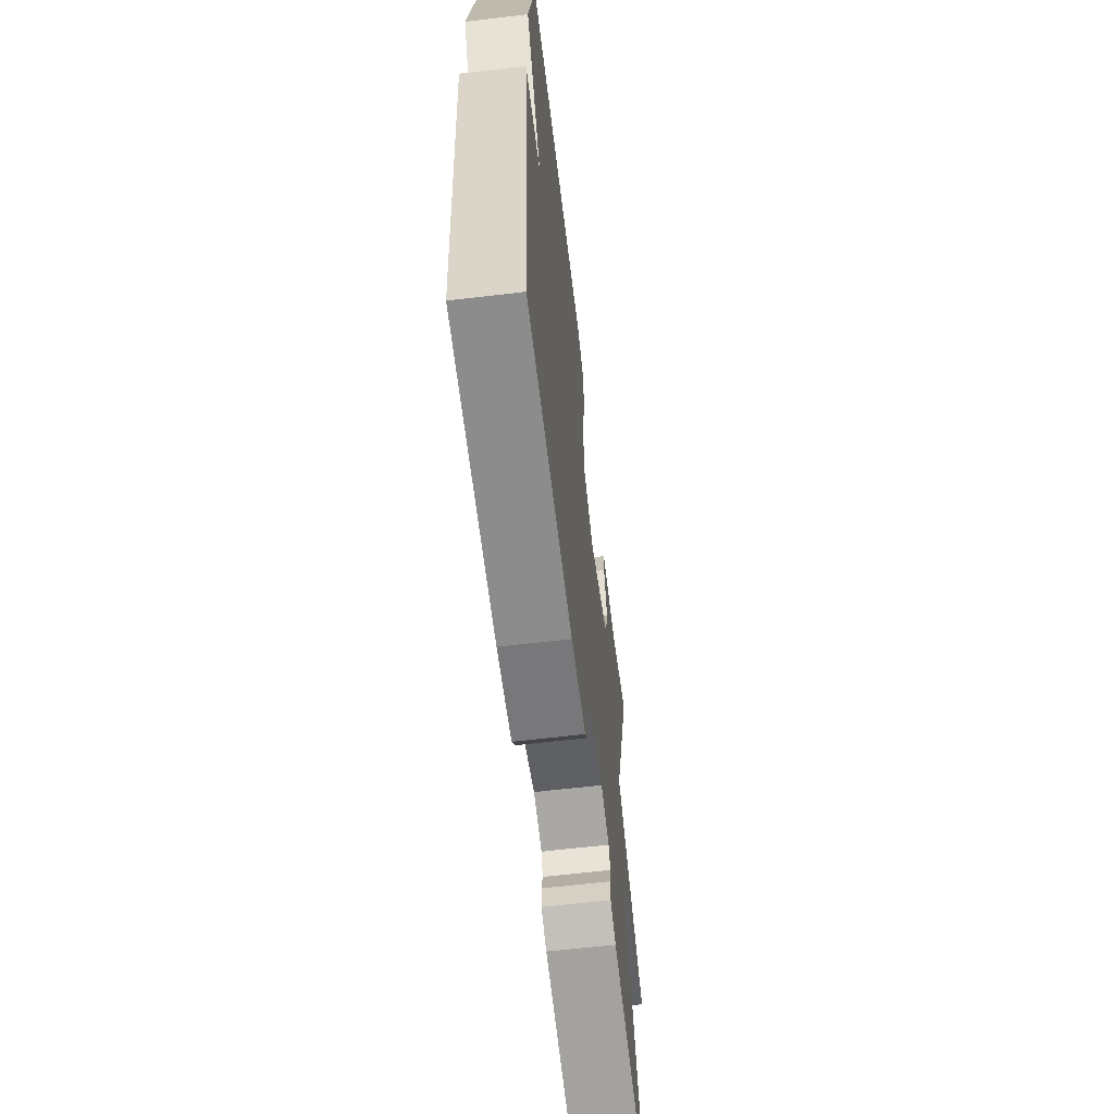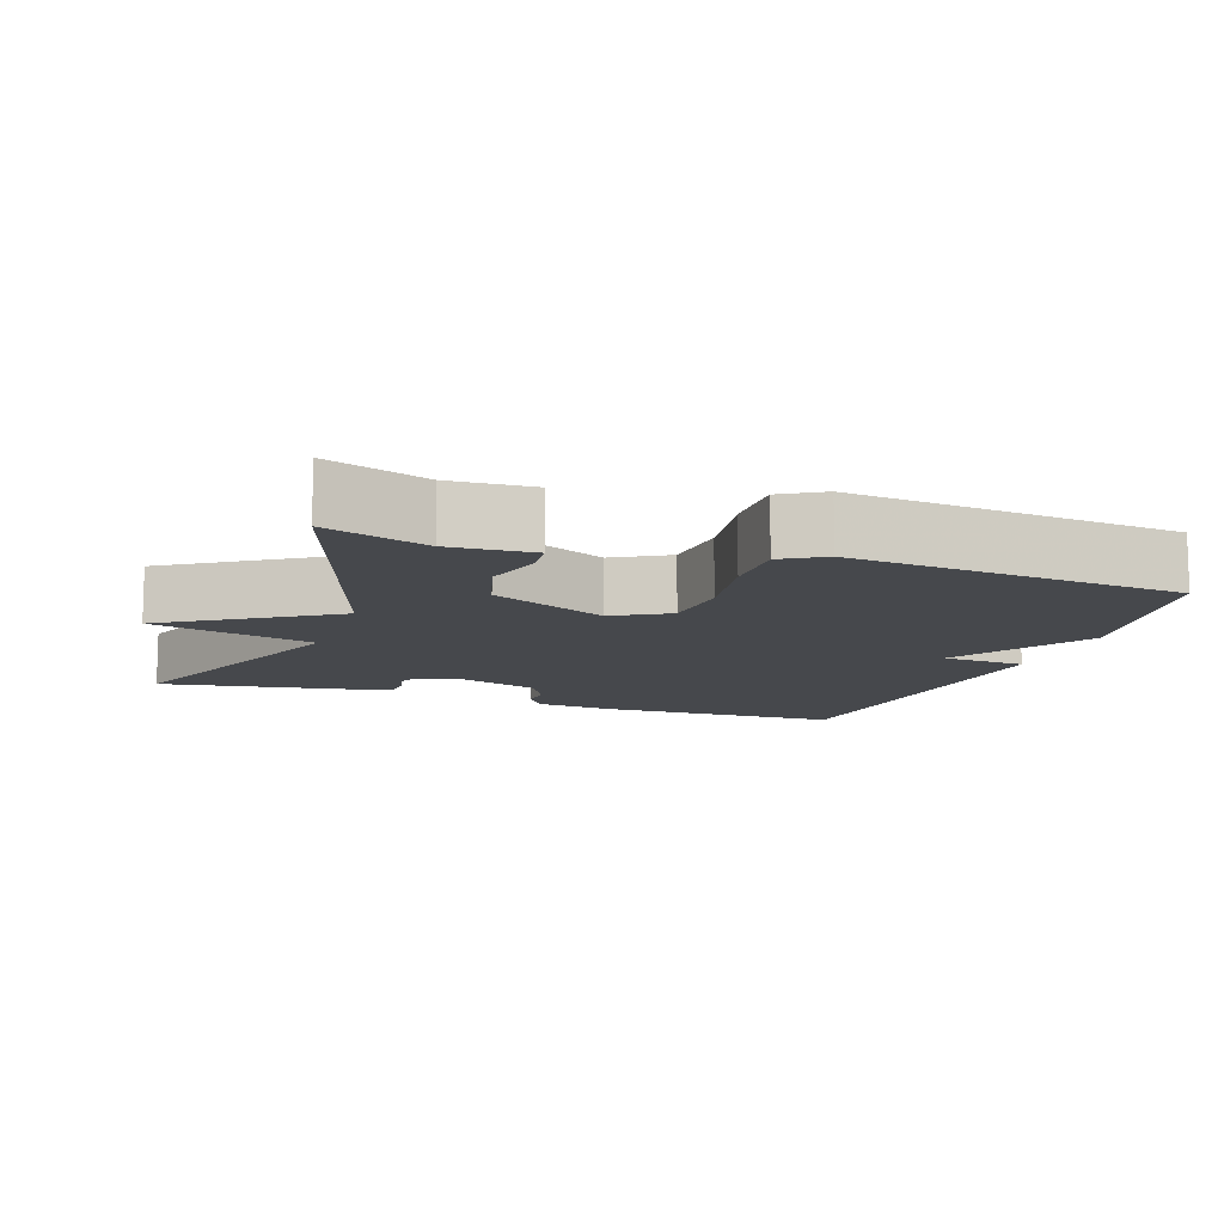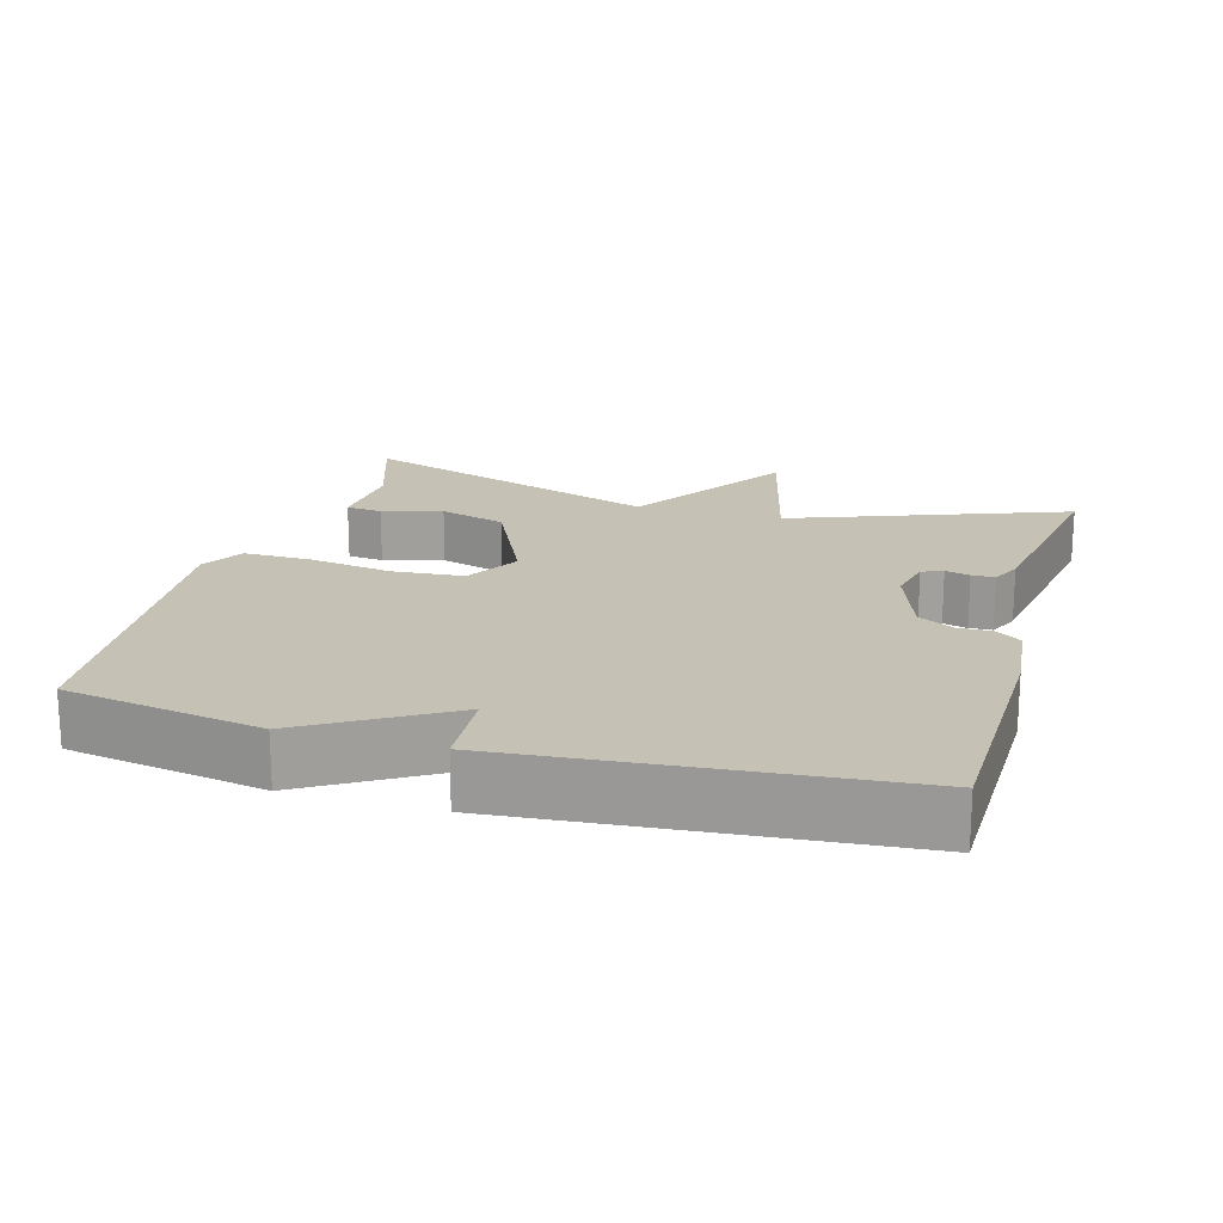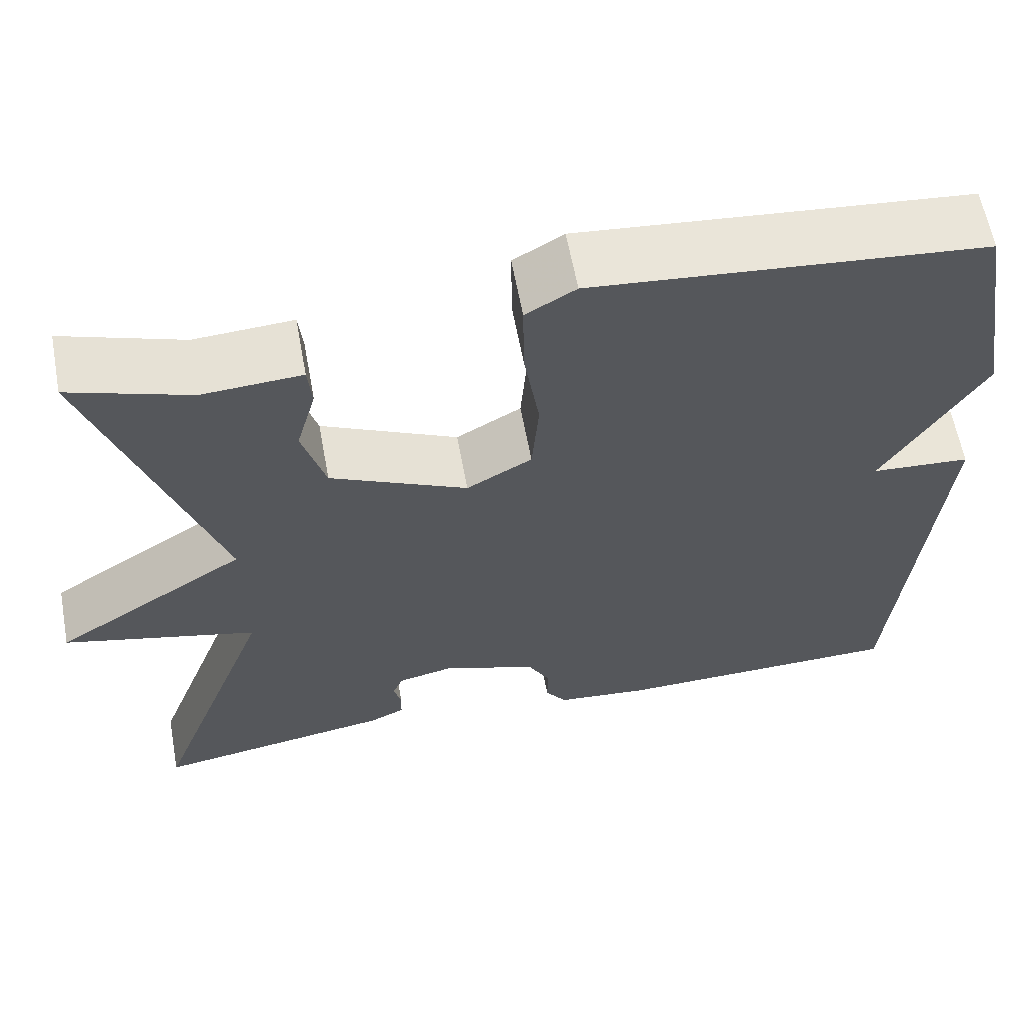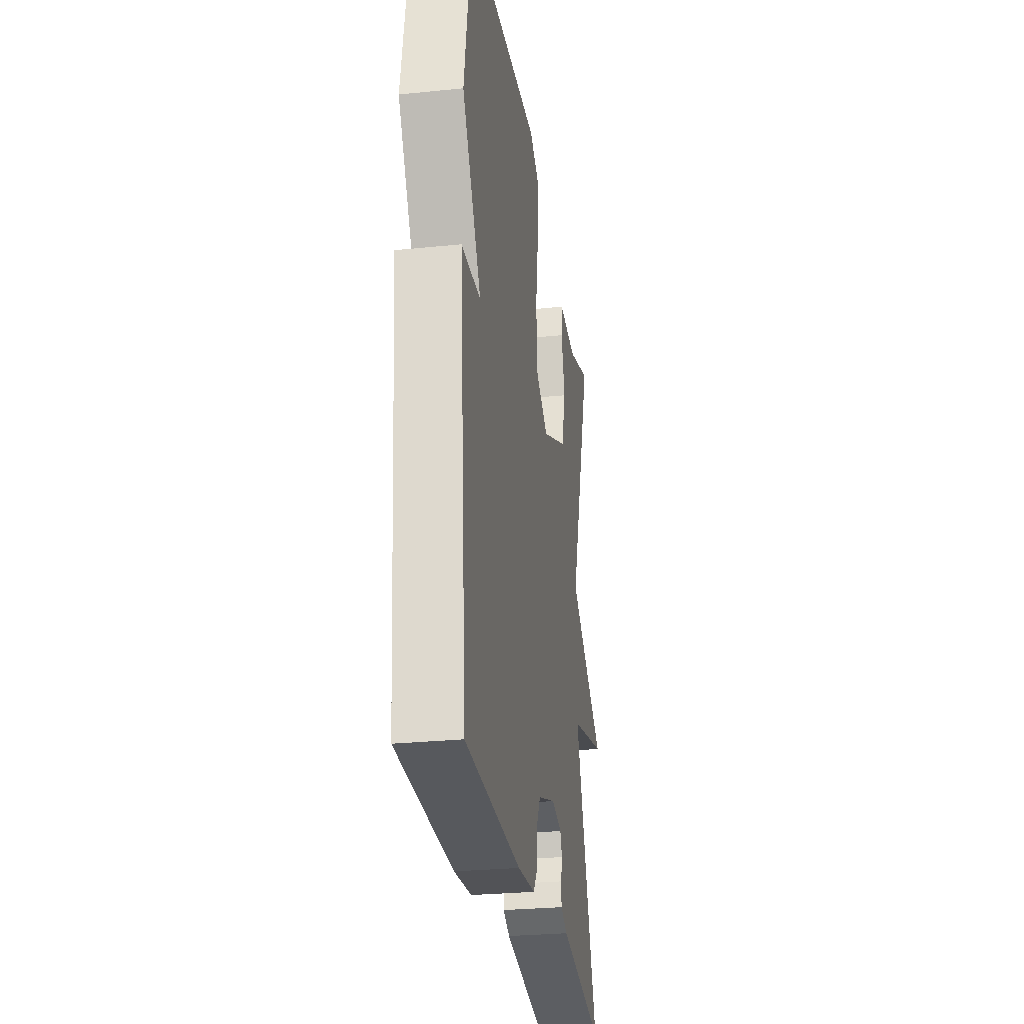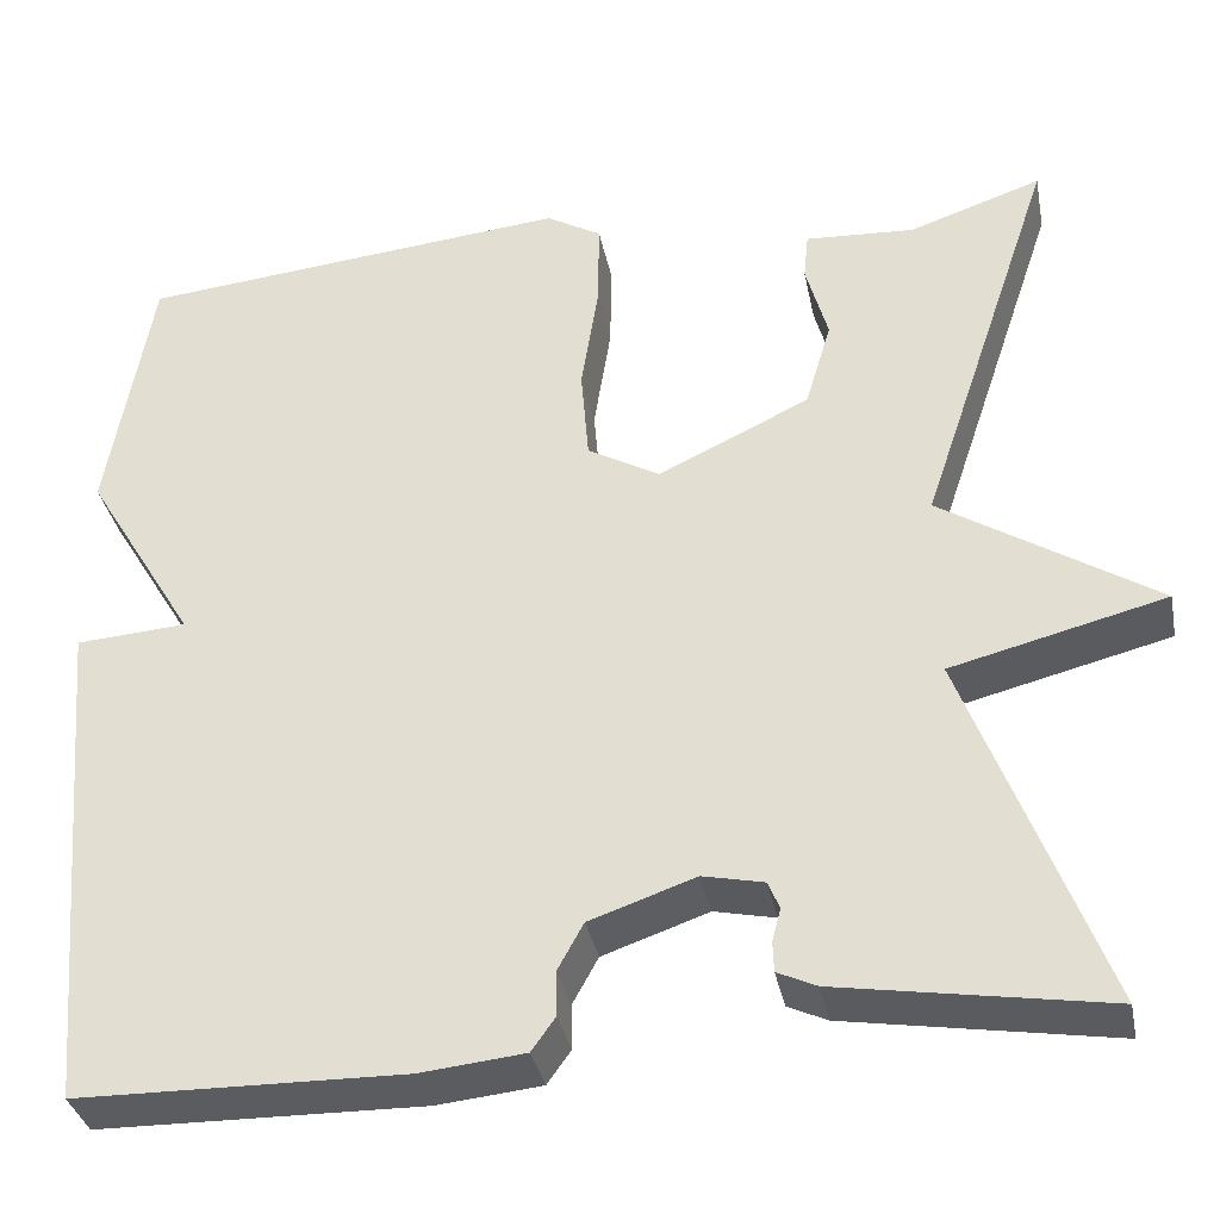
<metadata>
{"format":"obj","ext":"obj","renderer":"f3d","projection":"perspective","resolution":1024,"background":"white","views":[{"elev":-63.2,"azim":96.8,"up":"+Z"},{"elev":-11.2,"azim":-19.2,"up":"+Y"},{"elev":18.8,"azim":106.0,"up":"+Y"},{"elev":61.4,"azim":-10.5,"up":"+Z"},{"elev":-28.1,"azim":98.8,"up":"+Z"},{"elev":-35.0,"azim":-168.8,"up":"+Z"}]}
</metadata>
<code>
v -0.5 0.07 0.5
v -0.361 0.07 0.453
v -0.246 0.07 0.46
v -0.241 0.07 0.41
v -0.264 0.07 0.327
v -0.237 0.07 0.235
v -0.078 0.07 0.16
v -0.002 0.07 0.203
v 0.006 0.07 0.301
v -0.012 0.07 0.416
v -0.013 0.07 0.509
v 0.045 0.07 0.543
v 0.5 0.07 0.5
v 0.546 0.07 0.229
v 0.43 0.07 0.037
v 0.546 0.07 0.029
v 0.5 0.07 -0.5
v 0.159 0.07 -0.506
v 0.05 0.07 -0.495
v 0.025 0.07 -0.46
v 0.026 0.07 -0.413
v -0.001 0.07 -0.364
v -0.112 0.07 -0.326
v -0.176 0.07 -0.34
v -0.188 0.07 -0.369
v -0.179 0.07 -0.403
v -0.18 0.07 -0.435
v -0.221 0.07 -0.454
v -0.5 0.07 -0.5
v -0.358 0.07 -0.122
v -0.583 0.07 -0.066
v -0.358 0.07 0.078
v -0.5 0 0.5
v -0.361 0 0.453
v -0.246 0 0.46
v -0.241 0 0.41
v -0.264 0 0.327
v -0.237 0 0.235
v -0.078 0 0.16
v -0.002 0 0.203
v 0.006 0 0.301
v -0.012 0 0.416
v -0.013 0 0.509
v 0.045 0 0.543
v 0.5 0 0.5
v 0.546 0 0.229
v 0.43 0 0.037
v 0.546 0 0.029
v 0.5 0 -0.5
v 0.159 0 -0.506
v 0.05 0 -0.495
v 0.025 0 -0.46
v 0.026 0 -0.413
v -0.001 0 -0.364
v -0.112 0 -0.326
v -0.176 0 -0.34
v -0.188 0 -0.369
v -0.179 0 -0.403
v -0.18 0 -0.435
v -0.221 0 -0.454
v -0.5 0 -0.5
v -0.358 0 -0.122
v -0.583 0 -0.066
v -0.358 0 0.078
f 30 31 32
f 28 29 30
f 27 28 30
f 26 27 30
f 25 26 30
f 24 25 30 32
f 32 1 2
f 24 32 2
f 23 24 2
f 19 20 21
f 18 19 21
f 17 18 21
f 16 17 21
f 15 16 21
f 15 21 22
f 13 14 15
f 12 13 15
f 11 12 15
f 10 11 15
f 9 10 15
f 8 9 15 22
f 7 8 22 23
f 2 3 4 5
f 2 5 6
f 23 2 6
f 6 7 23
f 64 63 62
f 62 61 60
f 62 60 59
f 62 59 58
f 62 58 57
f 64 62 57 56
f 34 33 64
f 34 64 56
f 34 56 55
f 53 52 51
f 53 51 50
f 53 50 49
f 53 49 48
f 53 48 47
f 54 53 47
f 47 46 45
f 47 45 44
f 47 44 43
f 47 43 42
f 47 42 41
f 54 47 41 40
f 55 54 40 39
f 37 36 35 34
f 38 37 34
f 38 34 55
f 55 39 38
f 1 33 34 2
f 2 34 35 3
f 3 35 36 4
f 4 36 37 5
f 5 37 38 6
f 6 38 39 7
f 7 39 40 8
f 8 40 41 9
f 9 41 42 10
f 10 42 43 11
f 11 43 44 12
f 12 44 45 13
f 13 45 46 14
f 14 46 47 15
f 15 47 48 16
f 16 48 49 17
f 17 49 50 18
f 18 50 51 19
f 19 51 52 20
f 20 52 53 21
f 21 53 54 22
f 22 54 55 23
f 23 55 56 24
f 24 56 57 25
f 25 57 58 26
f 26 58 59 27
f 27 59 60 28
f 28 60 61 29
f 29 61 62 30
f 30 62 63 31
f 31 63 64 32
f 32 64 33 1

</code>
